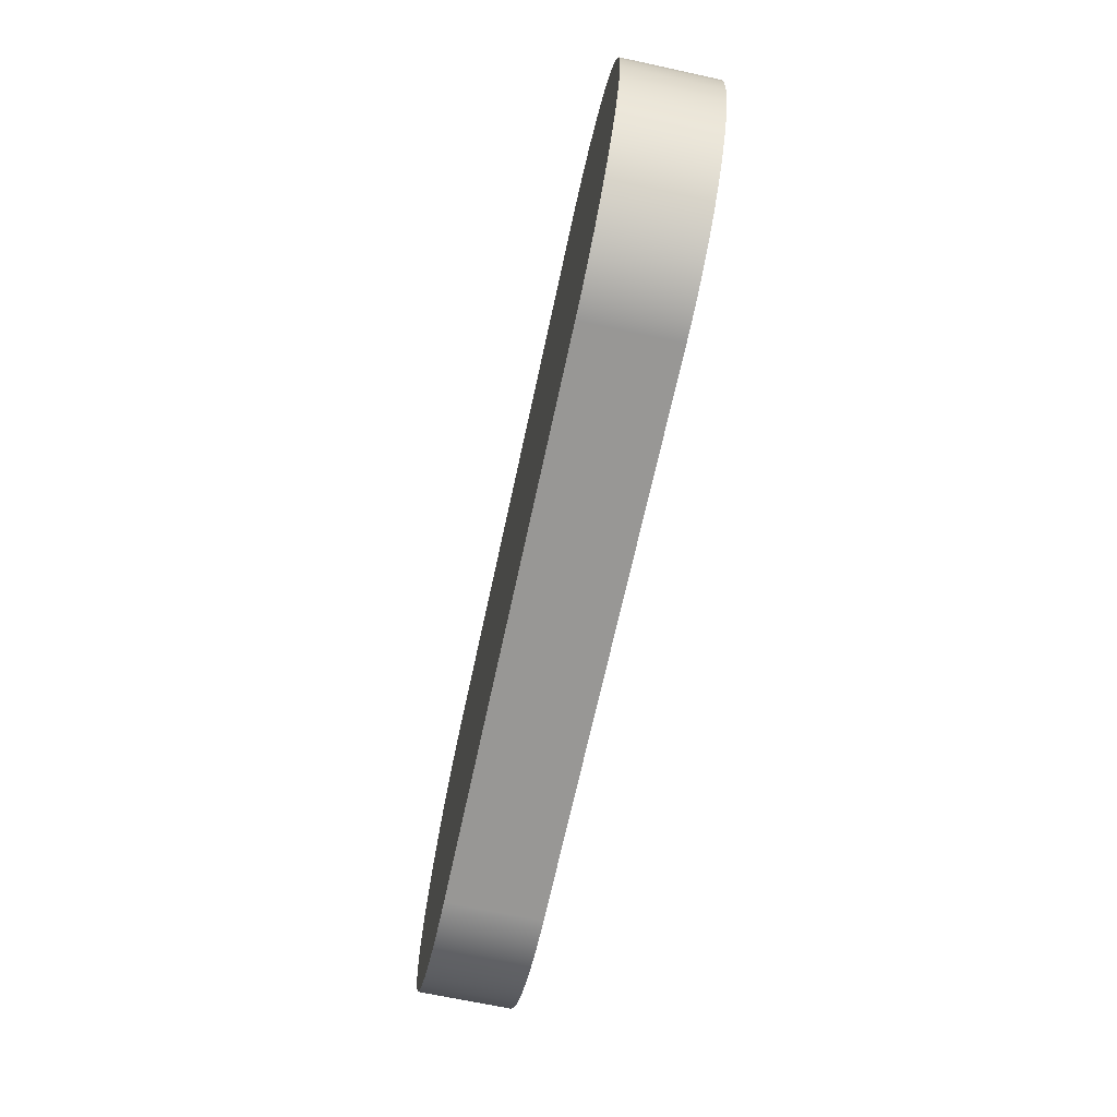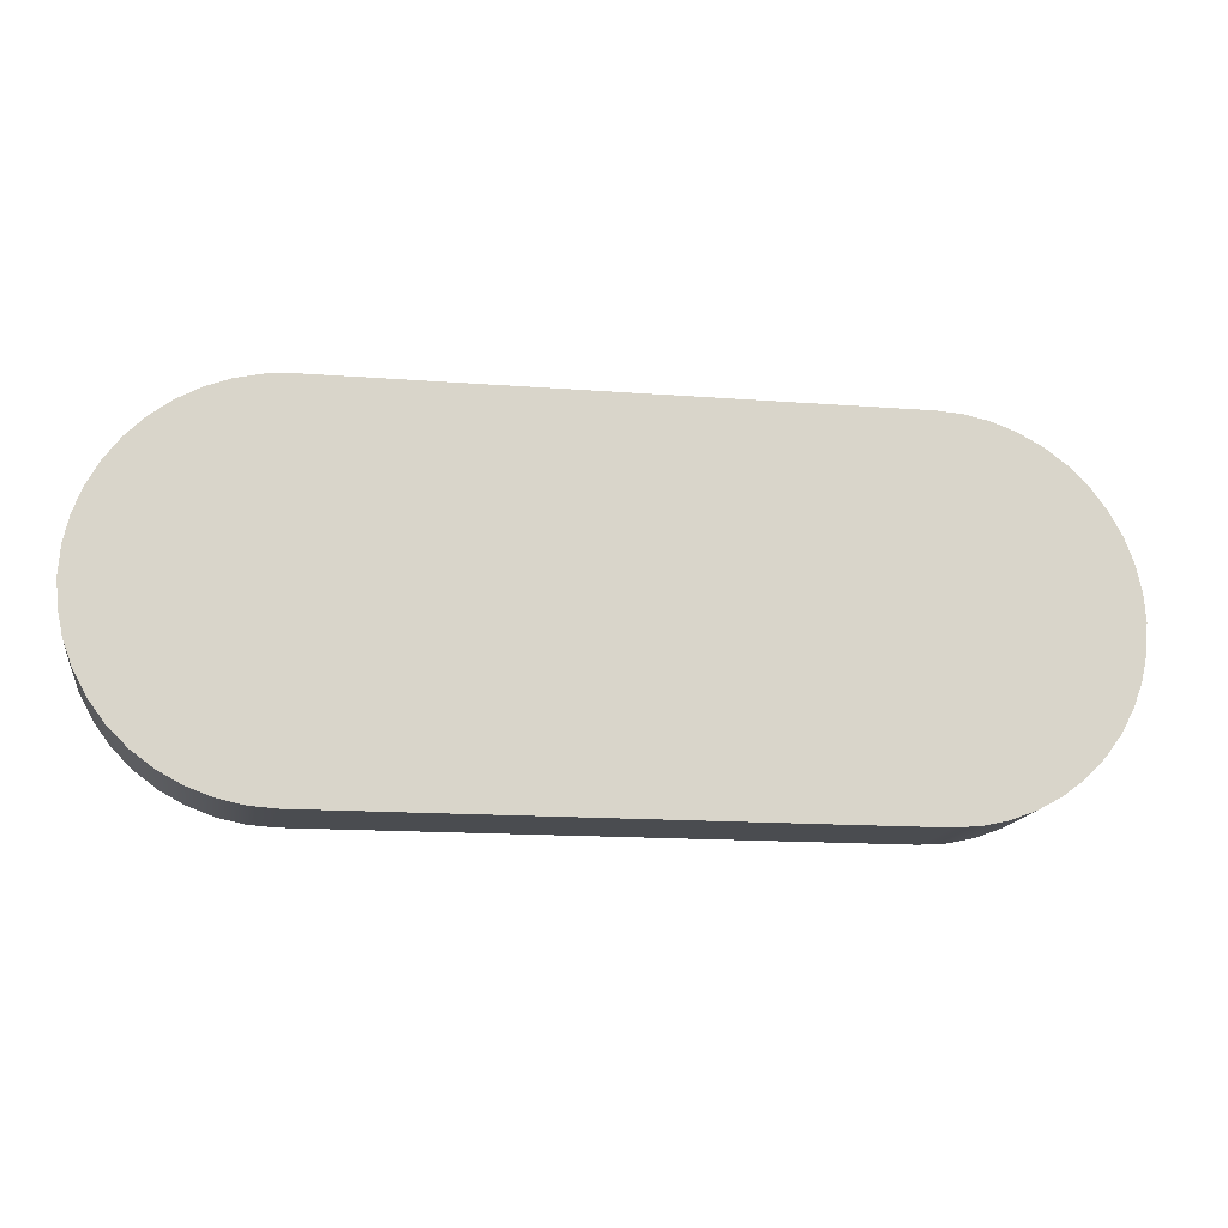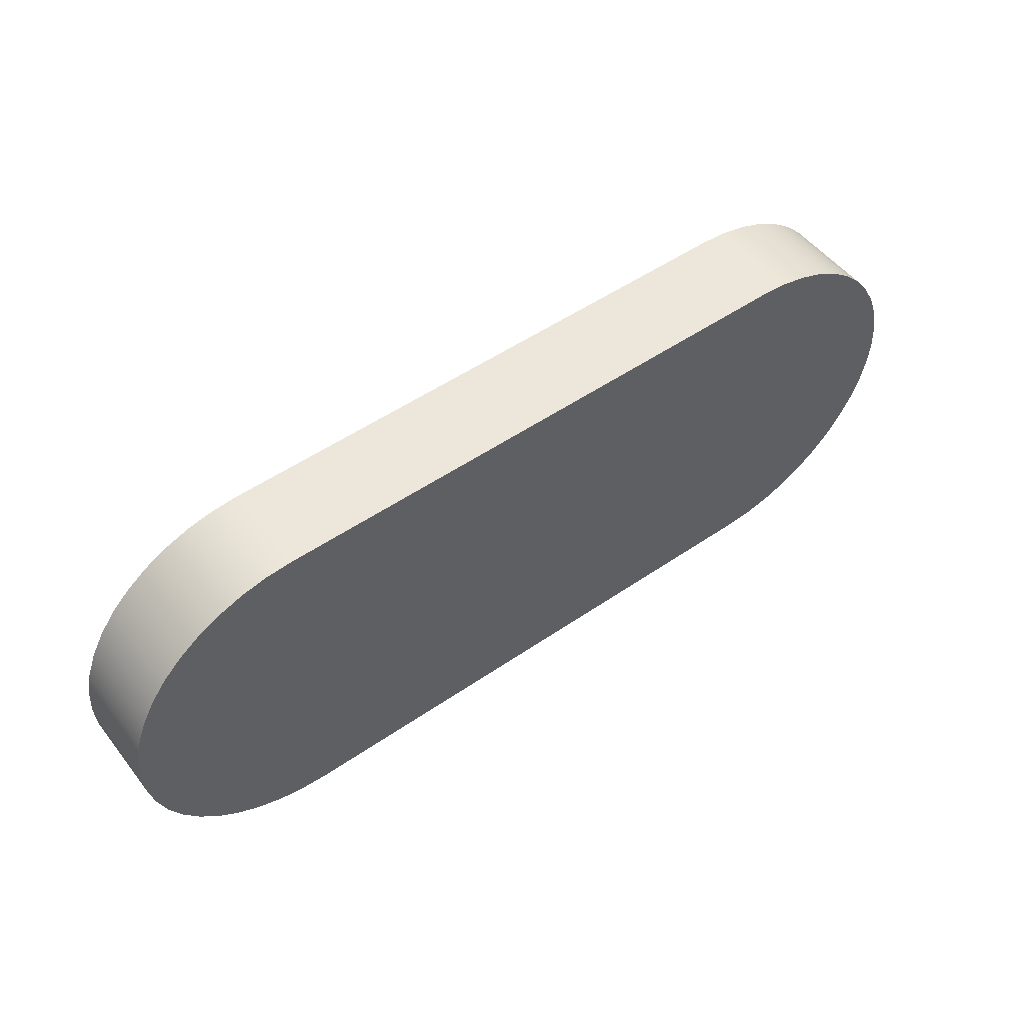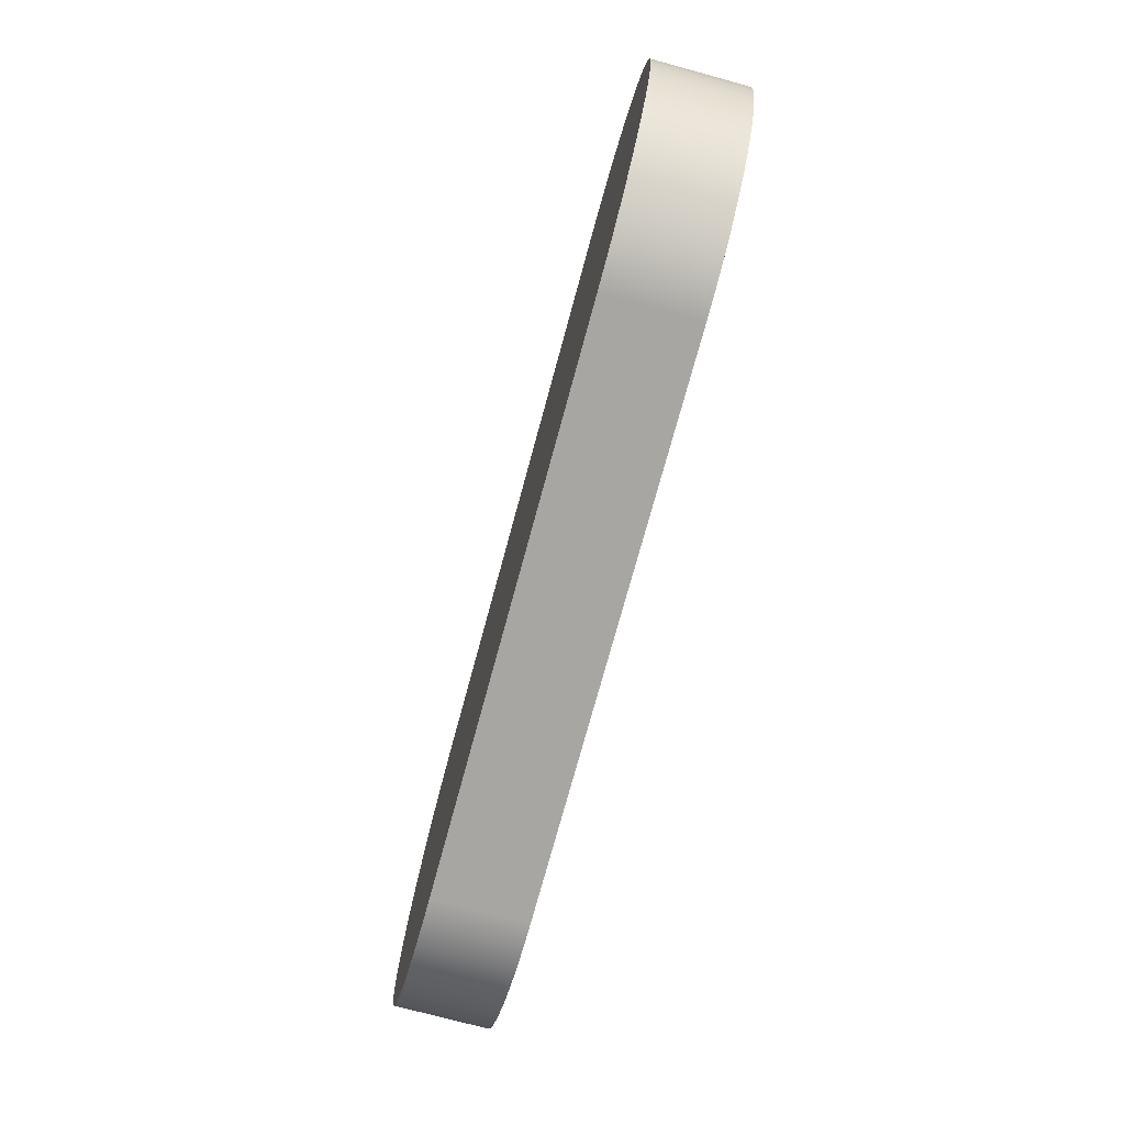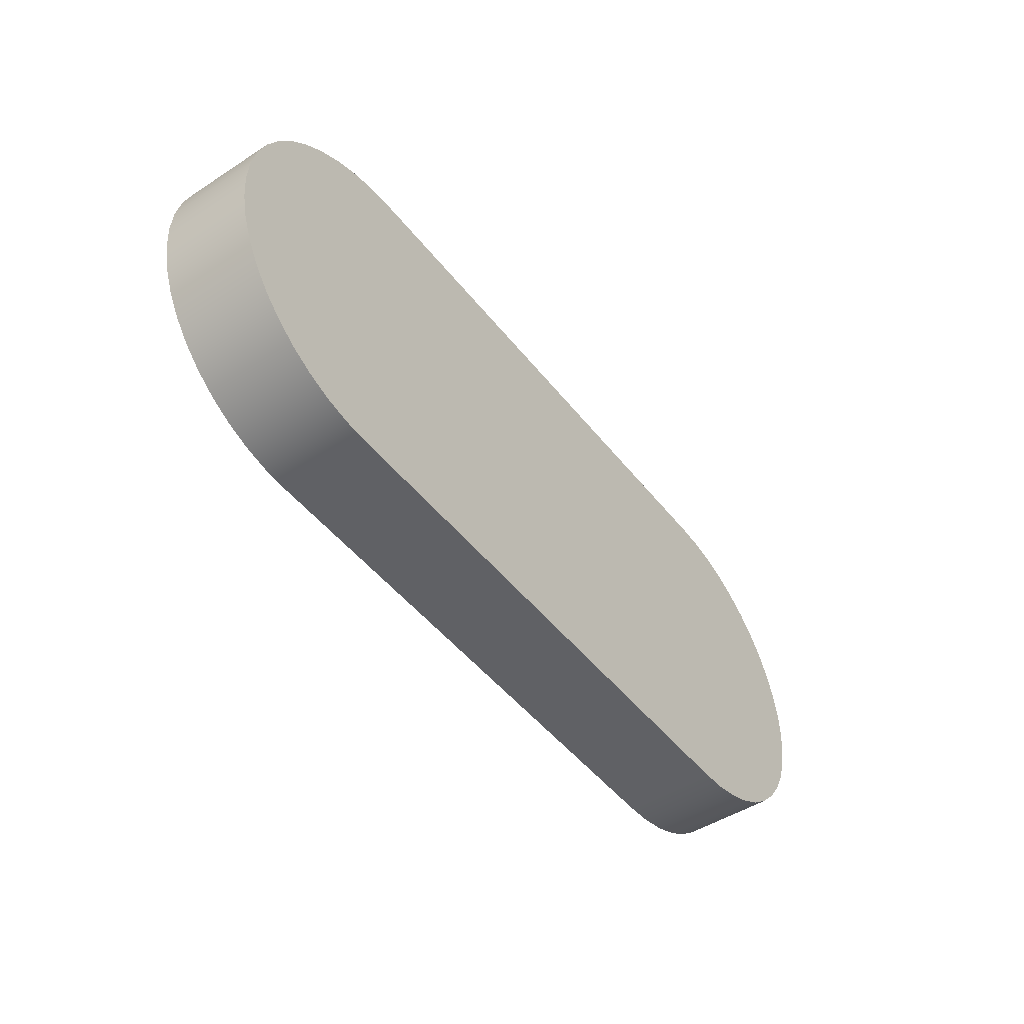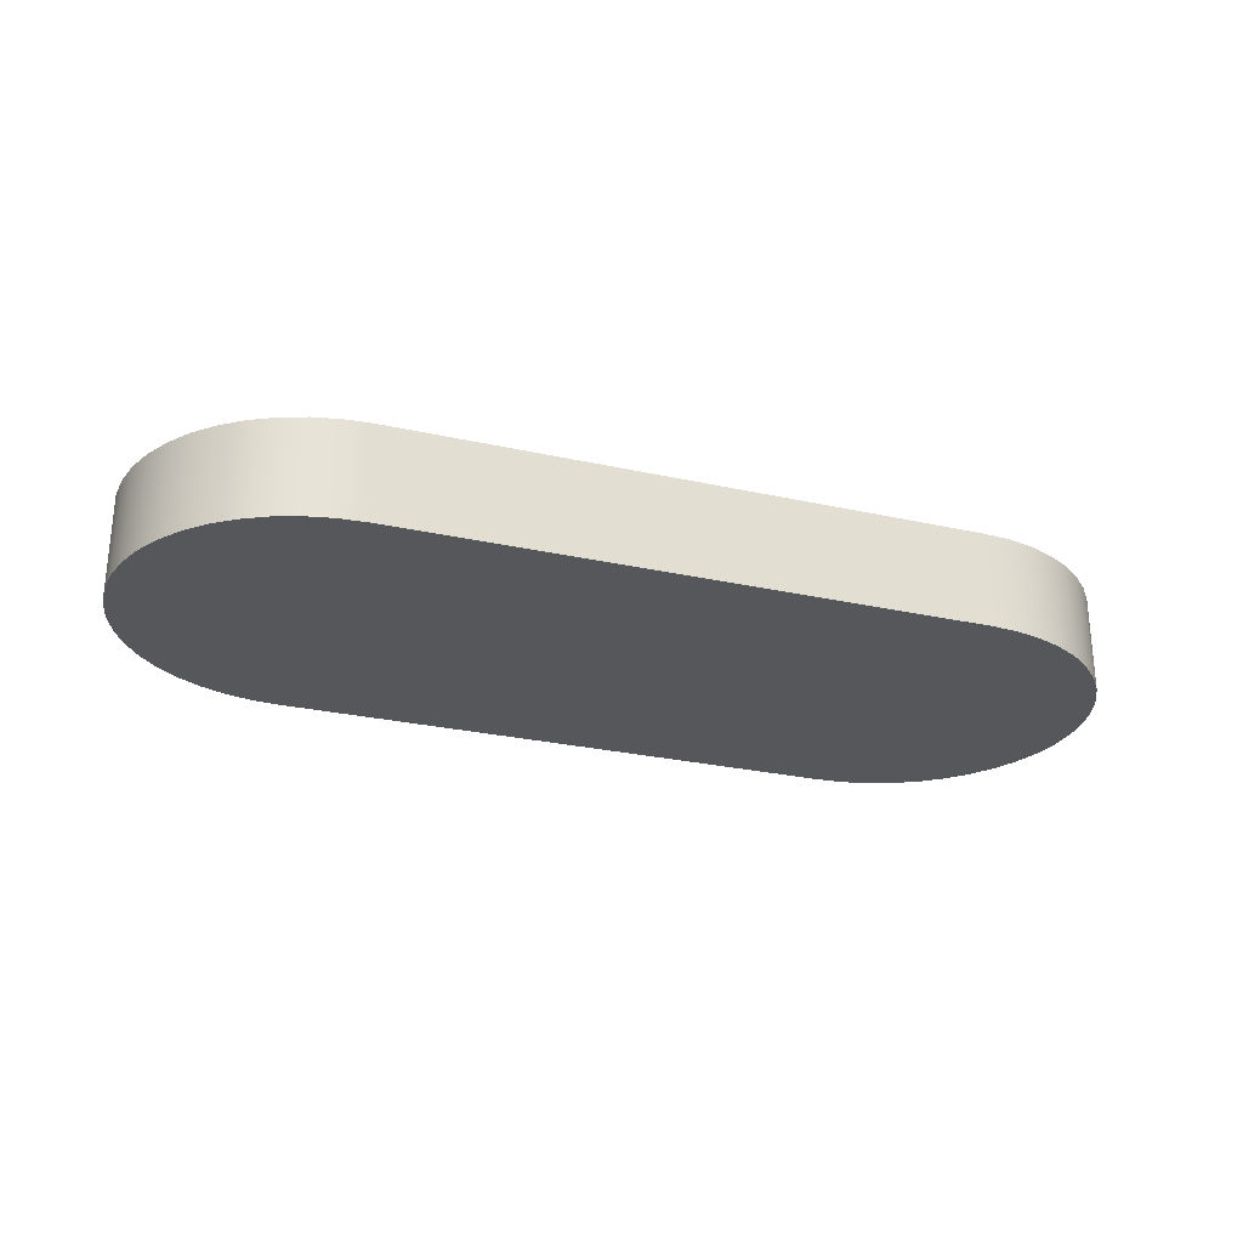
<metadata>
{"format":"obj","ext":"obj","renderer":"f3d","projection":"perspective","resolution":1024,"background":"white","views":[{"elev":-68.2,"azim":77.8,"up":"+Y"},{"elev":-14.9,"azim":-9.4,"up":"+Y"},{"elev":51.6,"azim":-36.7,"up":"+Y"},{"elev":-74.2,"azim":-105.2,"up":"+Y"},{"elev":-47.5,"azim":126.1,"up":"+Y"},{"elev":-26.8,"azim":-19.3,"up":"+Z"}]}
</metadata>
<code>
v -1.5 -1 -0.25
v -1.642 -0.9898 -0.25
v -1.782 -0.9595 -0.25
v -1.915 -0.9096 -0.25
v -2.041 -0.8413 -0.25
v -2.155 -0.7557 -0.25
v -2.256 -0.6549 -0.25
v -2.341 -0.5406 -0.25
v -2.41 -0.4154 -0.25
v -2.459 -0.2817 -0.25
v -2.49 -0.1423 -0.25
v -2.5 -2.163e-16 -0.25
v -2.49 0.1423 -0.25
v -2.459 0.2817 -0.25
v -2.41 0.4154 -0.25
v -2.341 0.5406 -0.25
v -2.256 0.6549 -0.25
v -2.155 0.7557 -0.25
v -2.041 0.8413 -0.25
v -1.915 0.9096 -0.25
v -1.782 0.9595 -0.25
v -1.642 0.9898 -0.25
v -1.5 1 -0.25
v 1.5 1 -0.25
v 1.642 0.9898 -0.25
v 1.782 0.9595 -0.25
v 1.915 0.9096 -0.25
v 2.041 0.8413 -0.25
v 2.155 0.7557 -0.25
v 2.256 0.6549 -0.25
v 2.341 0.5406 -0.25
v 2.41 0.4154 -0.25
v 2.459 0.2817 -0.25
v 2.49 0.1423 -0.25
v 2.5 -5.721e-18 -0.25
v 2.49 -0.1423 -0.25
v 2.459 -0.2817 -0.25
v 2.41 -0.4154 -0.25
v 2.341 -0.5406 -0.25
v 2.256 -0.6549 -0.25
v 2.155 -0.7557 -0.25
v 2.041 -0.8413 -0.25
v 1.915 -0.9096 -0.25
v 1.782 -0.9595 -0.25
v 1.642 -0.9898 -0.25
v 1.5 -1 -0.25
v -1.5 1 -0.25
v -1.5 1 0.25
v 1.5 1 0.25
v 1.5 1 -0.25
v 1.5 1 -0.25
v 1.5 1 0.25
v 1.642 0.9898 0.25
v 1.782 0.9595 0.25
v 1.915 0.9096 0.25
v 2.041 0.8413 0.25
v 2.155 0.7557 0.25
v 2.256 0.6549 0.25
v 2.341 0.5406 0.25
v 2.41 0.4154 0.25
v 2.459 0.2817 0.25
v 2.49 0.1423 0.25
v 2.5 -5.721e-18 0.25
v 2.49 -0.1423 0.25
v 2.459 -0.2817 0.25
v 2.41 -0.4154 0.25
v 2.341 -0.5406 0.25
v 2.256 -0.6549 0.25
v 2.155 -0.7557 0.25
v 2.041 -0.8413 0.25
v 1.915 -0.9096 0.25
v 1.782 -0.9595 0.25
v 1.642 -0.9898 0.25
v 1.5 -1 0.25
v 1.5 -1 -0.25
v 1.642 -0.9898 -0.25
v 1.782 -0.9595 -0.25
v 1.915 -0.9096 -0.25
v 2.041 -0.8413 -0.25
v 2.155 -0.7557 -0.25
v 2.256 -0.6549 -0.25
v 2.341 -0.5406 -0.25
v 2.41 -0.4154 -0.25
v 2.459 -0.2817 -0.25
v 2.49 -0.1423 -0.25
v 2.5 -5.721e-18 -0.25
v 2.49 0.1423 -0.25
v 2.459 0.2817 -0.25
v 2.41 0.4154 -0.25
v 2.341 0.5406 -0.25
v 2.256 0.6549 -0.25
v 2.155 0.7557 -0.25
v 2.041 0.8413 -0.25
v 1.915 0.9096 -0.25
v 1.782 0.9595 -0.25
v 1.642 0.9898 -0.25
v 1.5 -1 -0.25
v 1.5 -1 0.25
v -1.5 -1 0.25
v -1.5 -1 -0.25
v -1.5 -1 -0.25
v -1.5 -1 0.25
v -1.642 -0.9898 0.25
v -1.782 -0.9595 0.25
v -1.915 -0.9096 0.25
v -2.041 -0.8413 0.25
v -2.155 -0.7557 0.25
v -2.256 -0.6549 0.25
v -2.341 -0.5406 0.25
v -2.41 -0.4154 0.25
v -2.459 -0.2817 0.25
v -2.49 -0.1423 0.25
v -2.5 -2.163e-16 0.25
v -2.49 0.1423 0.25
v -2.459 0.2817 0.25
v -2.41 0.4154 0.25
v -2.341 0.5406 0.25
v -2.256 0.6549 0.25
v -2.155 0.7557 0.25
v -2.041 0.8413 0.25
v -1.915 0.9096 0.25
v -1.782 0.9595 0.25
v -1.642 0.9898 0.25
v -1.5 1 0.25
v -1.5 1 -0.25
v -1.642 0.9898 -0.25
v -1.782 0.9595 -0.25
v -1.915 0.9096 -0.25
v -2.041 0.8413 -0.25
v -2.155 0.7557 -0.25
v -2.256 0.6549 -0.25
v -2.341 0.5406 -0.25
v -2.41 0.4154 -0.25
v -2.459 0.2817 -0.25
v -2.49 0.1423 -0.25
v -2.5 -2.163e-16 -0.25
v -2.49 -0.1423 -0.25
v -2.459 -0.2817 -0.25
v -2.41 -0.4154 -0.25
v -2.341 -0.5406 -0.25
v -2.256 -0.6549 -0.25
v -2.155 -0.7557 -0.25
v -2.041 -0.8413 -0.25
v -1.915 -0.9096 -0.25
v -1.782 -0.9595 -0.25
v -1.642 -0.9898 -0.25
v -1.5 1 0.25
v -1.642 0.9898 0.25
v -1.782 0.9595 0.25
v -1.915 0.9096 0.25
v -2.041 0.8413 0.25
v -2.155 0.7557 0.25
v -2.256 0.6549 0.25
v -2.341 0.5406 0.25
v -2.41 0.4154 0.25
v -2.459 0.2817 0.25
v -2.49 0.1423 0.25
v -2.5 -2.163e-16 0.25
v -2.49 -0.1423 0.25
v -2.459 -0.2817 0.25
v -2.41 -0.4154 0.25
v -2.341 -0.5406 0.25
v -2.256 -0.6549 0.25
v -2.155 -0.7557 0.25
v -2.041 -0.8413 0.25
v -1.915 -0.9096 0.25
v -1.782 -0.9595 0.25
v -1.642 -0.9898 0.25
v -1.5 -1 0.25
v 1.5 -1 0.25
v 1.642 -0.9898 0.25
v 1.782 -0.9595 0.25
v 1.915 -0.9096 0.25
v 2.041 -0.8413 0.25
v 2.155 -0.7557 0.25
v 2.256 -0.6549 0.25
v 2.341 -0.5406 0.25
v 2.41 -0.4154 0.25
v 2.459 -0.2817 0.25
v 2.49 -0.1423 0.25
v 2.5 -5.721e-18 0.25
v 2.49 0.1423 0.25
v 2.459 0.2817 0.25
v 2.41 0.4154 0.25
v 2.341 0.5406 0.25
v 2.256 0.6549 0.25
v 2.155 0.7557 0.25
v 2.041 0.8413 0.25
v 1.915 0.9096 0.25
v 1.782 0.9595 0.25
v 1.642 0.9898 0.25
v 1.5 1 0.25
g 74d17d46-e308-11ea-ae36-54bf646e7e1f
f 2 3 1
f 1 3 4
f 1 4 5
f 5 6 1
f 1 6 7
f 1 7 8
f 8 9 1
f 1 9 38
f 1 38 46
f 46 38 39
f 46 39 40
f 38 9 37
f 37 9 10
f 37 10 36
f 36 10 11
f 36 11 35
f 35 11 12
f 35 12 34
f 34 12 13
f 34 13 33
f 33 13 14
f 33 14 32
f 32 14 15
f 32 15 24
f 24 15 23
f 23 15 16
f 23 16 17
f 17 18 23
f 23 18 19
f 23 19 20
f 20 21 23
f 23 21 22
f 25 26 24
f 24 26 27
f 24 27 28
f 28 29 24
f 24 29 30
f 24 30 31
f 31 32 24
f 40 41 46
f 46 41 42
f 46 42 43
f 43 44 46
f 46 44 45
g 74d1cb3e-e308-11ea-a961-54bf646e7e1f
f 48 49 47
f 47 49 50
g 74d2408c-e308-11ea-8cd6-54bf646e7e1f
f 51 52 96
f 96 52 53
f 96 53 95
f 95 53 54
f 95 54 94
f 94 54 55
f 94 55 93
f 93 55 56
f 93 56 92
f 92 56 57
f 92 57 91
f 91 57 58
f 91 58 90
f 90 58 59
f 90 59 89
f 89 59 60
f 89 60 88
f 88 60 61
f 88 61 87
f 87 61 62
f 87 62 86
f 86 62 63
f 86 63 85
f 85 63 64
f 85 64 84
f 84 64 65
f 84 65 83
f 83 65 66
f 83 66 82
f 82 66 67
f 82 67 81
f 81 67 68
f 81 68 80
f 80 68 69
f 80 69 79
f 79 69 70
f 79 70 78
f 78 70 71
f 78 71 77
f 77 71 72
f 77 72 76
f 76 72 73
f 76 73 75
f 75 73 74
g 74d2b5c6-e308-11ea-a5de-54bf646e7e1f
f 98 99 97
f 97 99 100
g 74d351de-e308-11ea-8386-54bf646e7e1f
f 101 102 146
f 146 102 103
f 146 103 145
f 145 103 104
f 145 104 144
f 144 104 105
f 144 105 143
f 143 105 106
f 143 106 142
f 142 106 107
f 142 107 141
f 141 107 108
f 141 108 140
f 140 108 109
f 140 109 139
f 139 109 110
f 139 110 138
f 138 110 111
f 138 111 137
f 137 111 112
f 137 112 136
f 136 112 113
f 136 113 135
f 135 113 114
f 135 114 134
f 134 114 115
f 134 115 133
f 133 115 116
f 133 116 132
f 132 116 117
f 132 117 131
f 131 117 118
f 131 118 130
f 130 118 119
f 130 119 129
f 129 119 120
f 129 120 128
f 128 120 121
f 128 121 127
f 127 121 122
f 127 122 126
f 126 122 123
f 126 123 125
f 125 123 124
g 74d3c718-e308-11ea-ae1c-54bf646e7e1f
f 148 149 147
f 147 149 150
f 147 150 151
f 151 152 147
f 147 152 153
f 147 153 154
f 154 155 147
f 147 155 184
f 147 184 192
f 192 184 185
f 192 185 186
f 184 155 183
f 183 155 156
f 183 156 182
f 182 156 157
f 182 157 181
f 181 157 158
f 181 158 180
f 180 158 159
f 180 159 179
f 179 159 160
f 179 160 178
f 178 160 161
f 178 161 170
f 170 161 169
f 169 161 162
f 169 162 163
f 163 164 169
f 169 164 165
f 169 165 166
f 166 167 169
f 169 167 168
f 171 172 170
f 170 172 173
f 170 173 174
f 174 175 170
f 170 175 176
f 170 176 177
f 177 178 170
f 186 187 192
f 192 187 188
f 192 188 189
f 189 190 192
f 192 190 191

</code>
